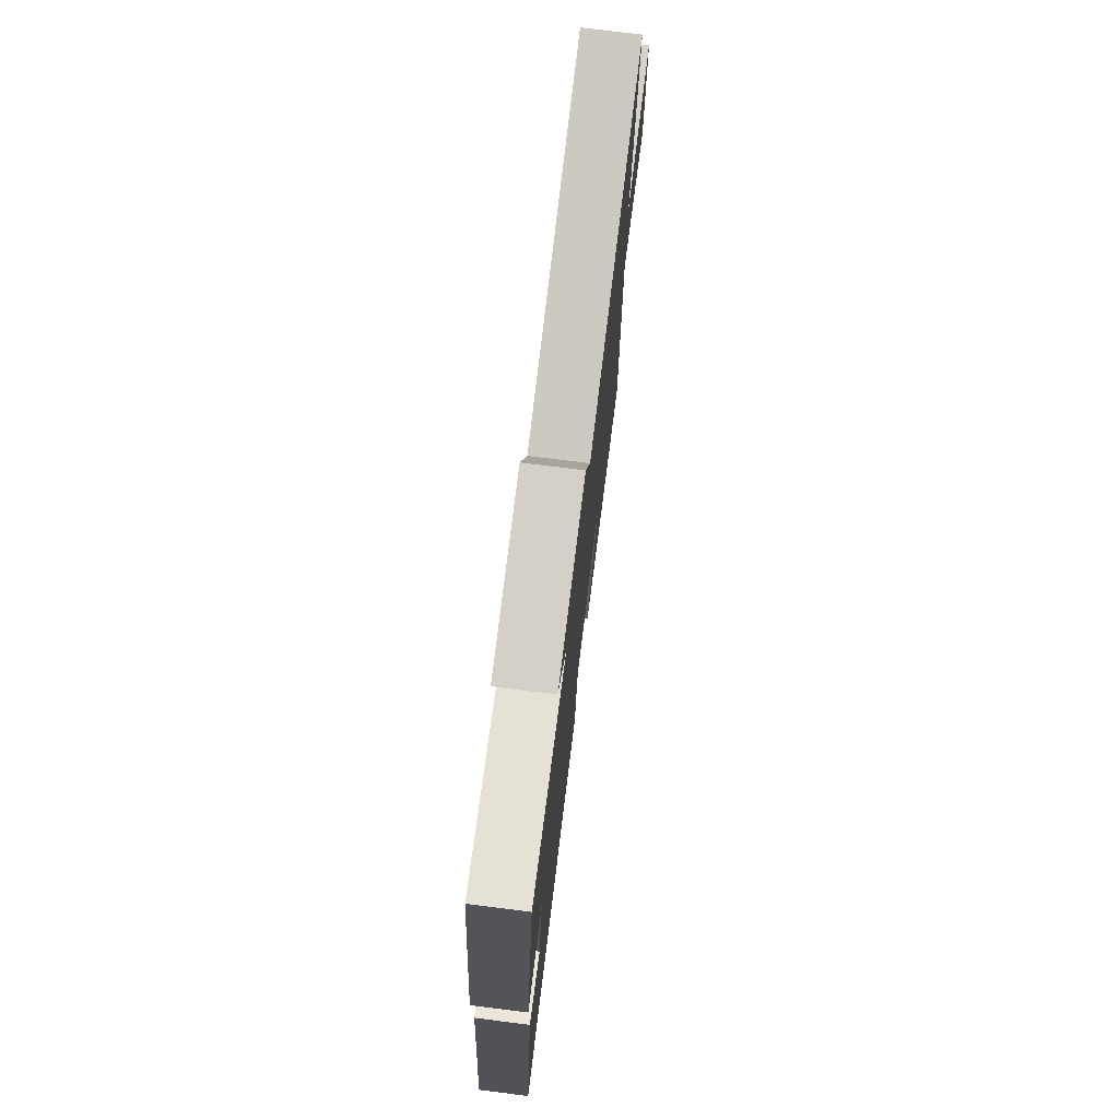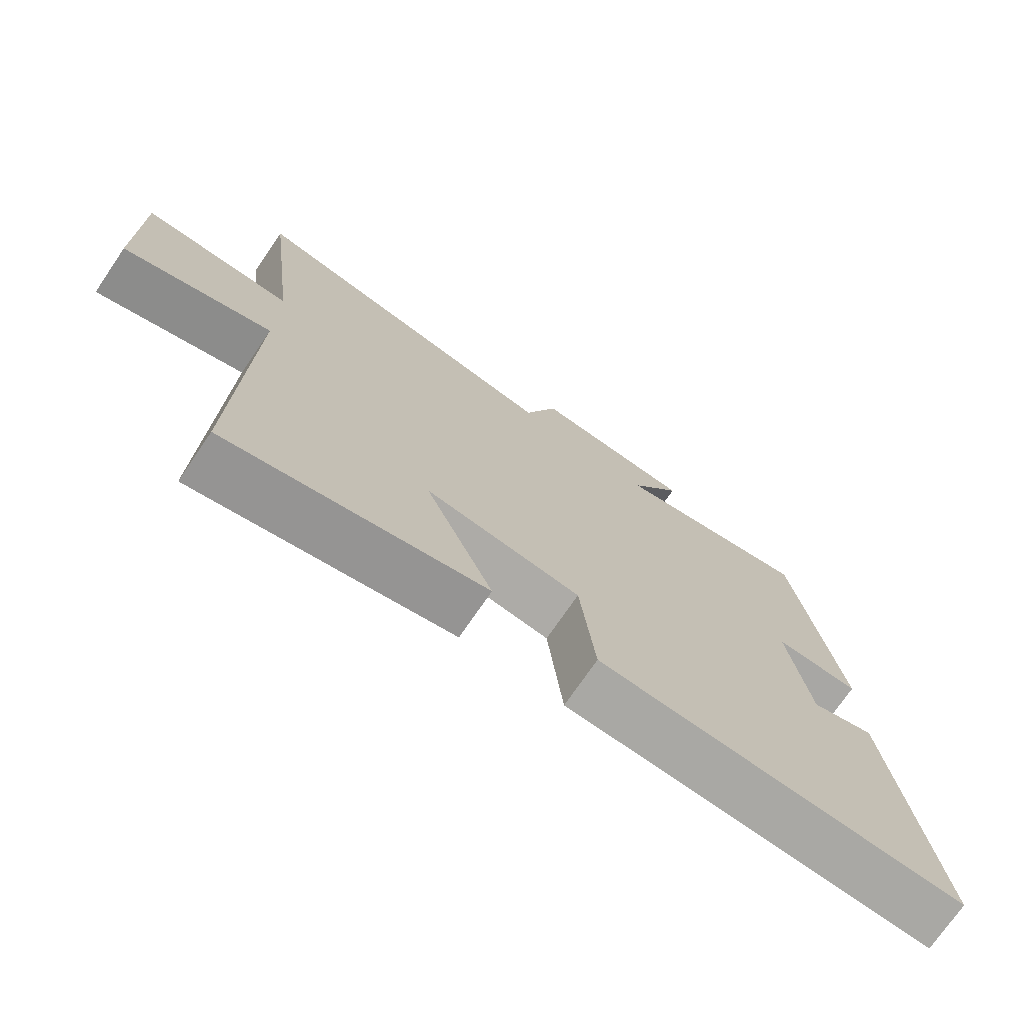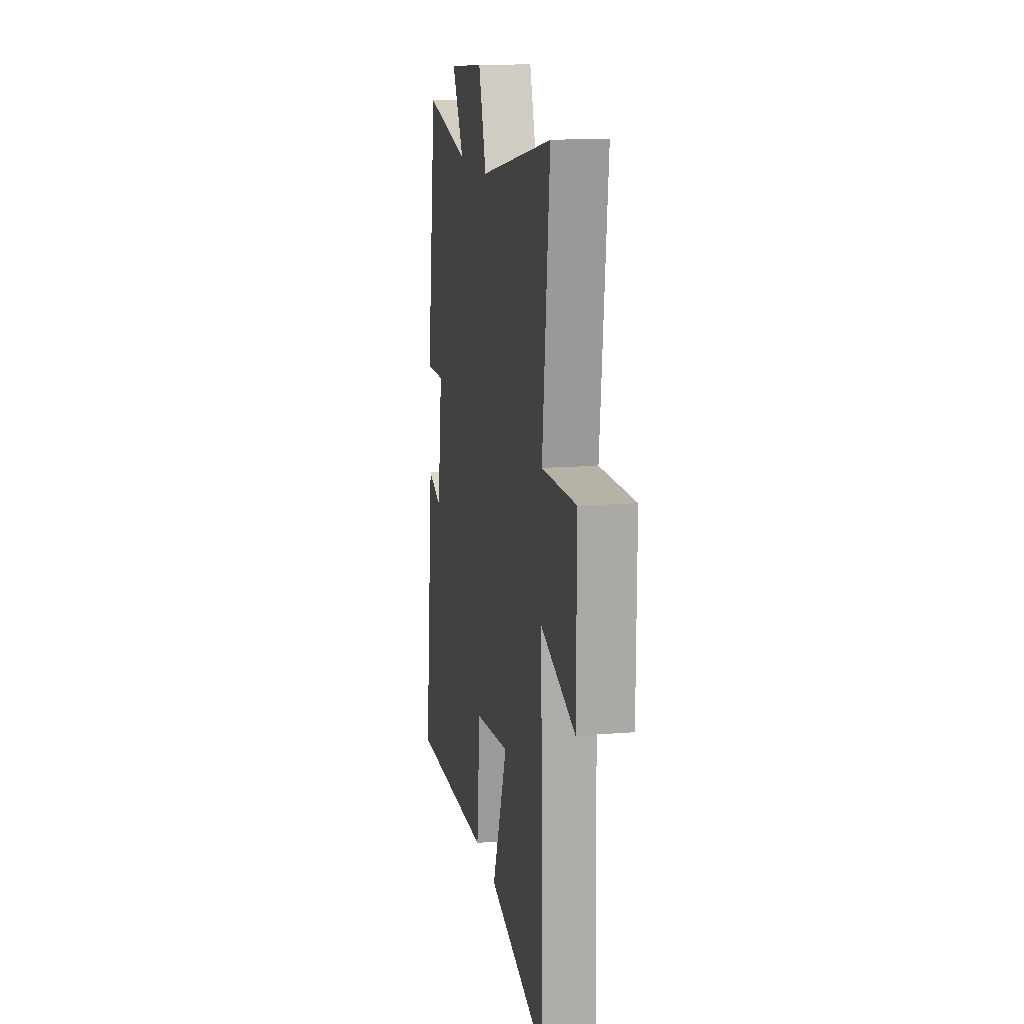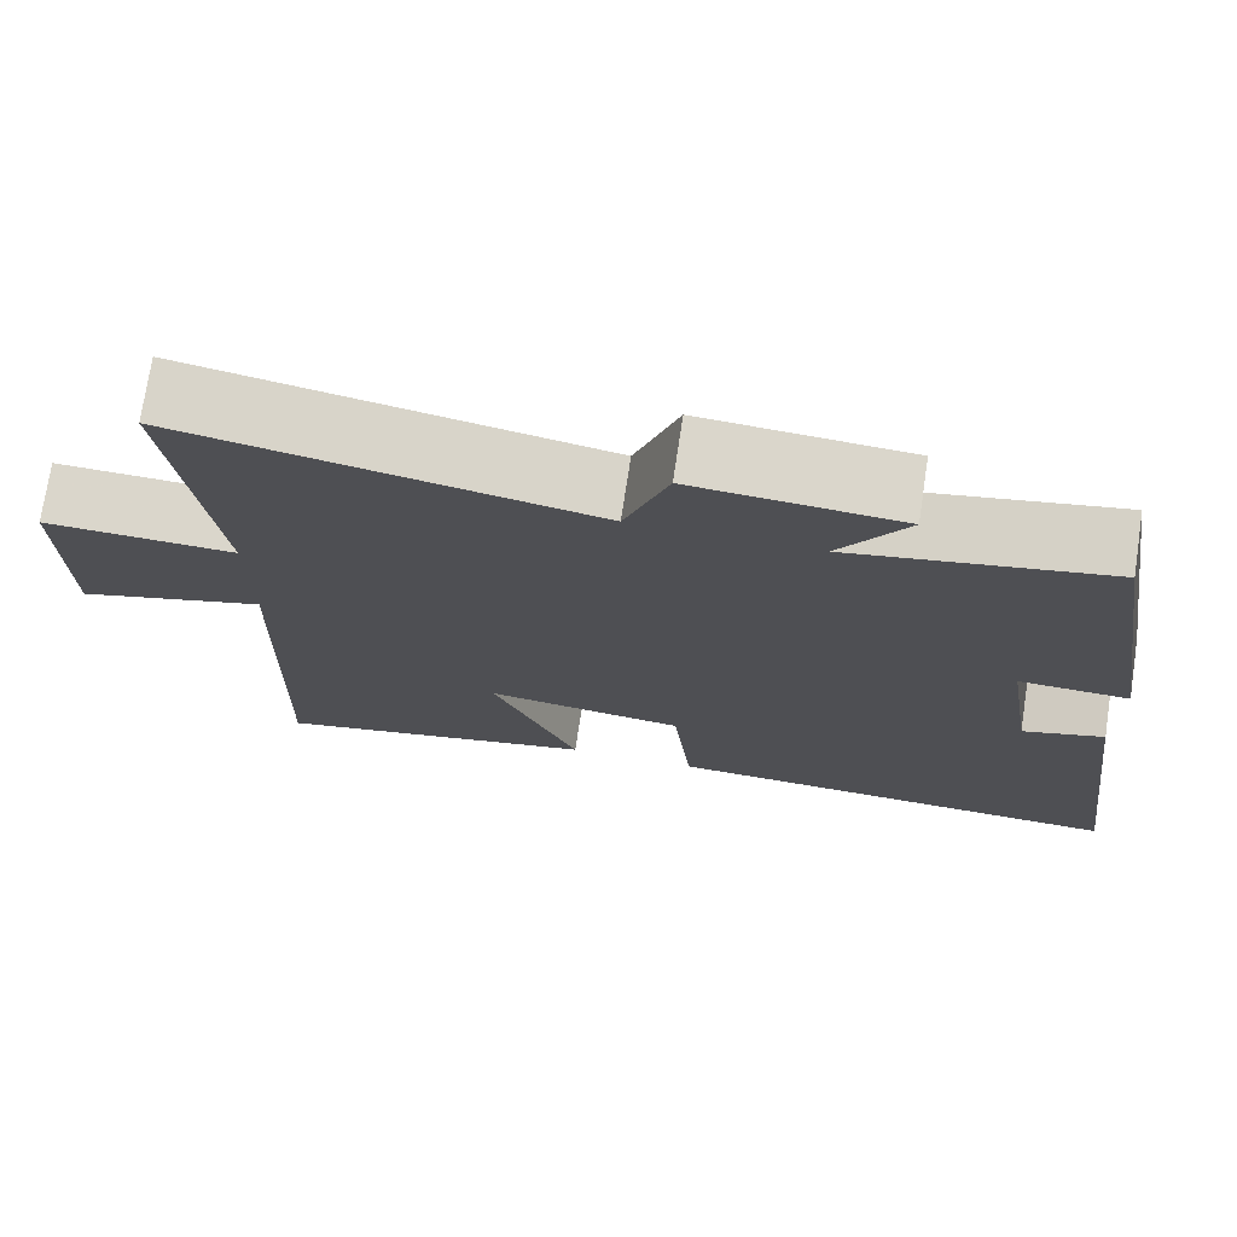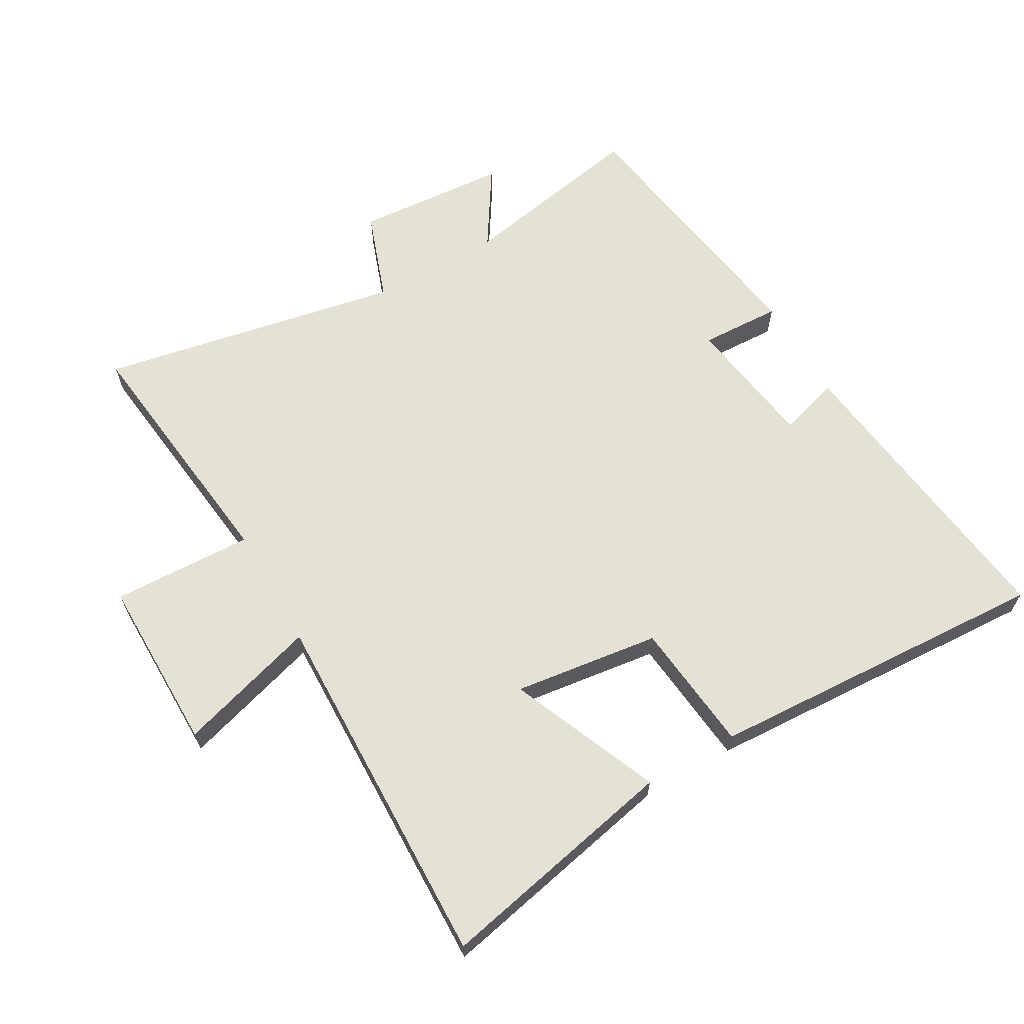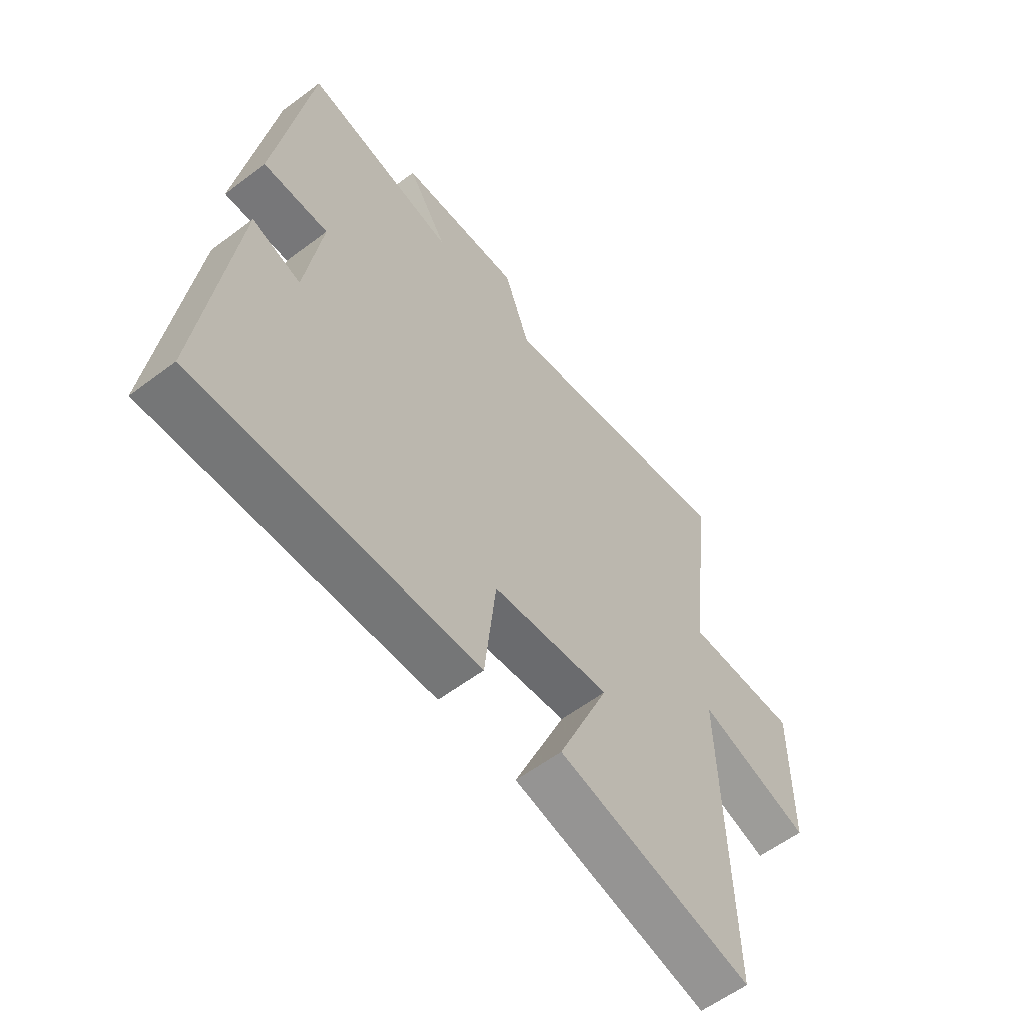
<metadata>
{"format":"obj","ext":"obj","renderer":"f3d","projection":"perspective","resolution":1024,"background":"white","views":[{"elev":75.5,"azim":-82.9,"up":"+Z"},{"elev":-73.6,"azim":145.6,"up":"+Z"},{"elev":14.3,"azim":80.3,"up":"+Z"},{"elev":73.8,"azim":-171.4,"up":"+Z"},{"elev":64.7,"azim":150.3,"up":"+Y"},{"elev":-58.9,"azim":-52.2,"up":"+Z"}]}
</metadata>
<code>
v -0.561 0.07 -0.528
v -0.5 0.07 -0.048
v -0.405 0.07 -0.077
v -0.373 0.07 0.133
v -0.5 0.07 0.128
v -0.433 0.07 0.556
v -0.137 0.07 0.5
v -0.215 0.07 0.623
v 0.023 0.07 0.641
v 0.073 0.07 0.5
v 0.548 0.07 0.592
v 0.5 0.07 0.192
v 0.722 0.07 0.2
v 0.72 0.07 -0.074
v 0.5 0.07 -0.008
v 0.514 0.07 -0.581
v 0.133 0.07 -0.5
v 0.233 0.07 -0.264
v 0.003 0.07 -0.294
v -0.019 0.07 -0.5
v -0.561 0 -0.528
v -0.5 0 -0.048
v -0.405 0 -0.077
v -0.373 0 0.133
v -0.5 0 0.128
v -0.433 0 0.556
v -0.137 0 0.5
v -0.215 0 0.623
v 0.023 0 0.641
v 0.073 0 0.5
v 0.548 0 0.592
v 0.5 0 0.192
v 0.722 0 0.2
v 0.72 0 -0.074
v 0.5 0 -0.008
v 0.514 0 -0.581
v 0.133 0 -0.5
v 0.233 0 -0.264
v 0.003 0 -0.294
v -0.019 0 -0.5
f 1 2 3
f 20 1 3
f 19 20 3
f 18 19 3 4
f 15 16 17 18
f 15 18 4
f 12 13 14 15
f 12 15 4
f 12 4 5
f 11 12 5
f 10 11 5
f 7 8 9 10
f 7 10 5
f 5 6 7
f 23 22 21
f 23 21 40
f 23 40 39
f 24 23 39 38
f 38 37 36 35
f 24 38 35
f 35 34 33 32
f 24 35 32
f 25 24 32
f 25 32 31
f 25 31 30
f 30 29 28 27
f 25 30 27
f 27 26 25
f 1 21 22 2
f 2 22 23 3
f 3 23 24 4
f 4 24 25 5
f 5 25 26 6
f 6 26 27 7
f 7 27 28 8
f 8 28 29 9
f 9 29 30 10
f 10 30 31 11
f 11 31 32 12
f 12 32 33 13
f 13 33 34 14
f 14 34 35 15
f 15 35 36 16
f 16 36 37 17
f 17 37 38 18
f 18 38 39 19
f 19 39 40 20
f 20 40 21 1

</code>
